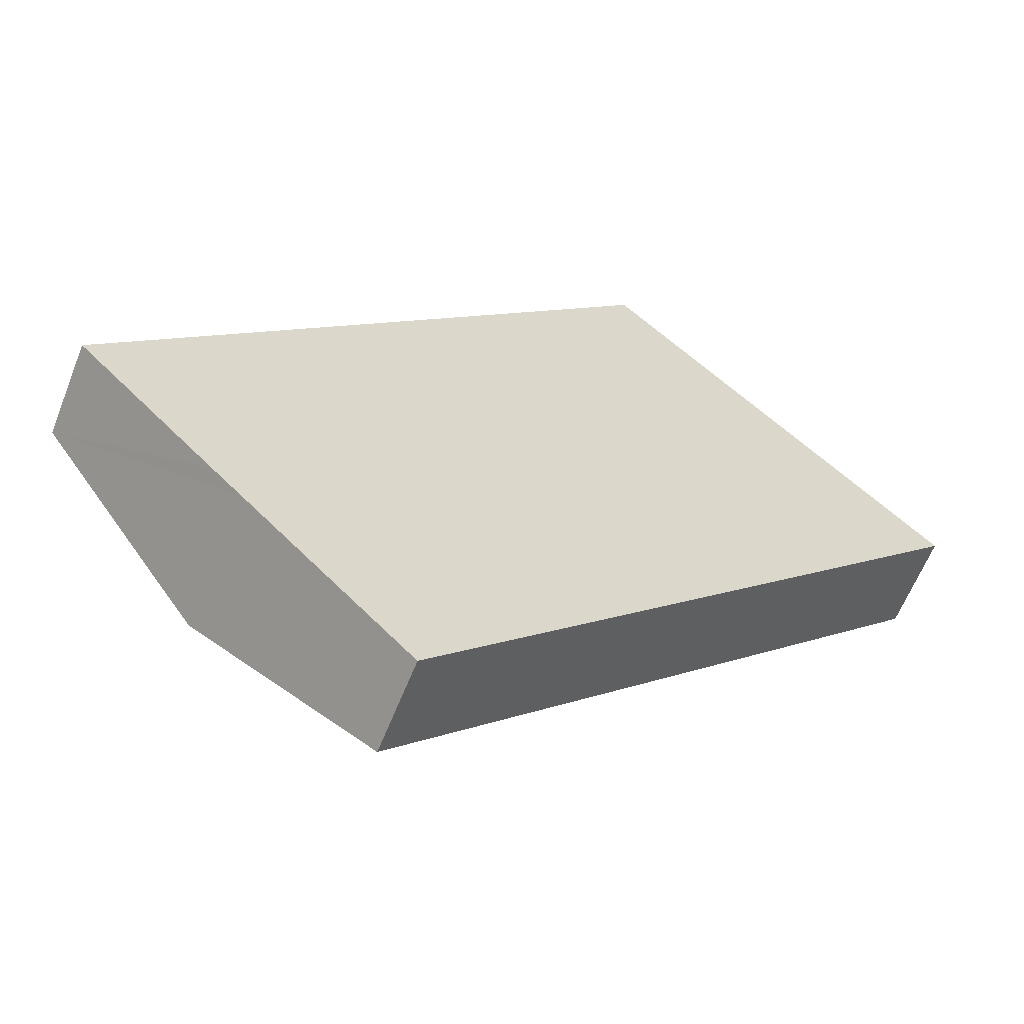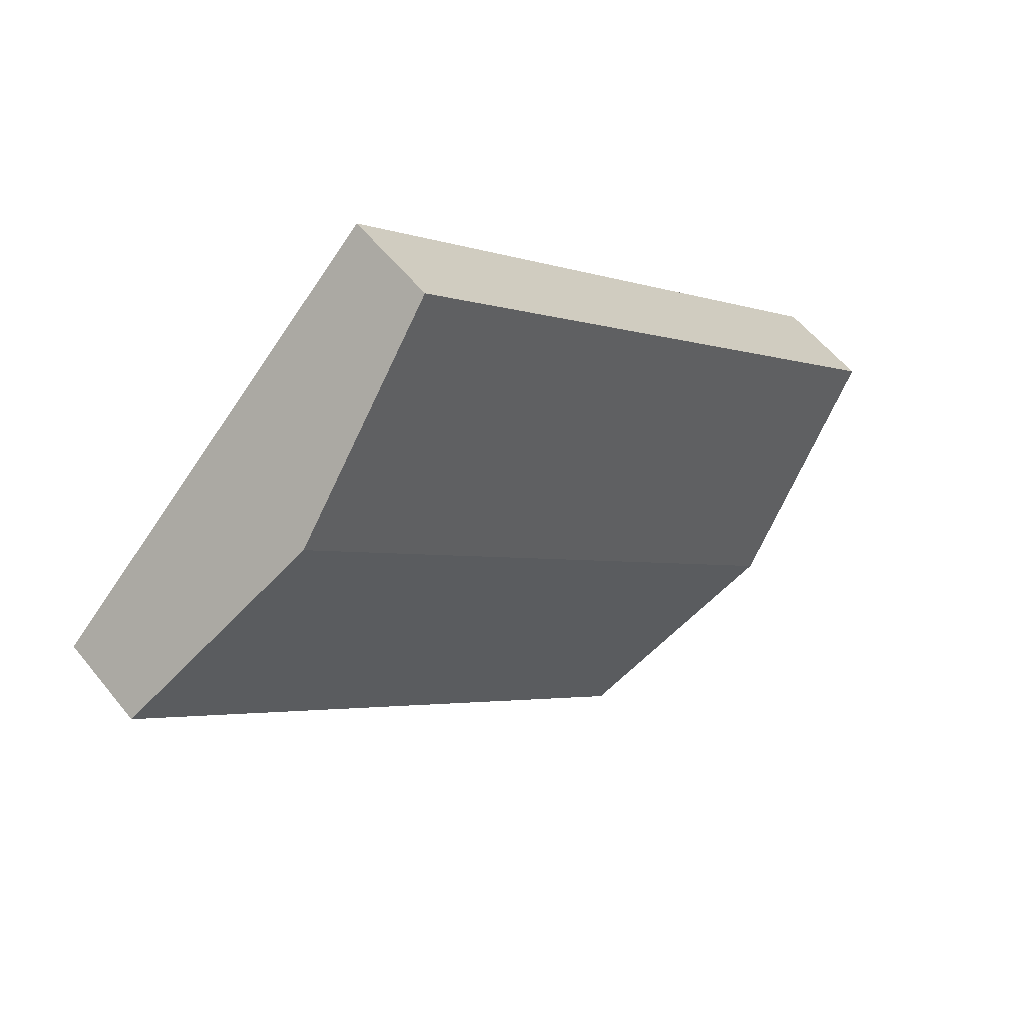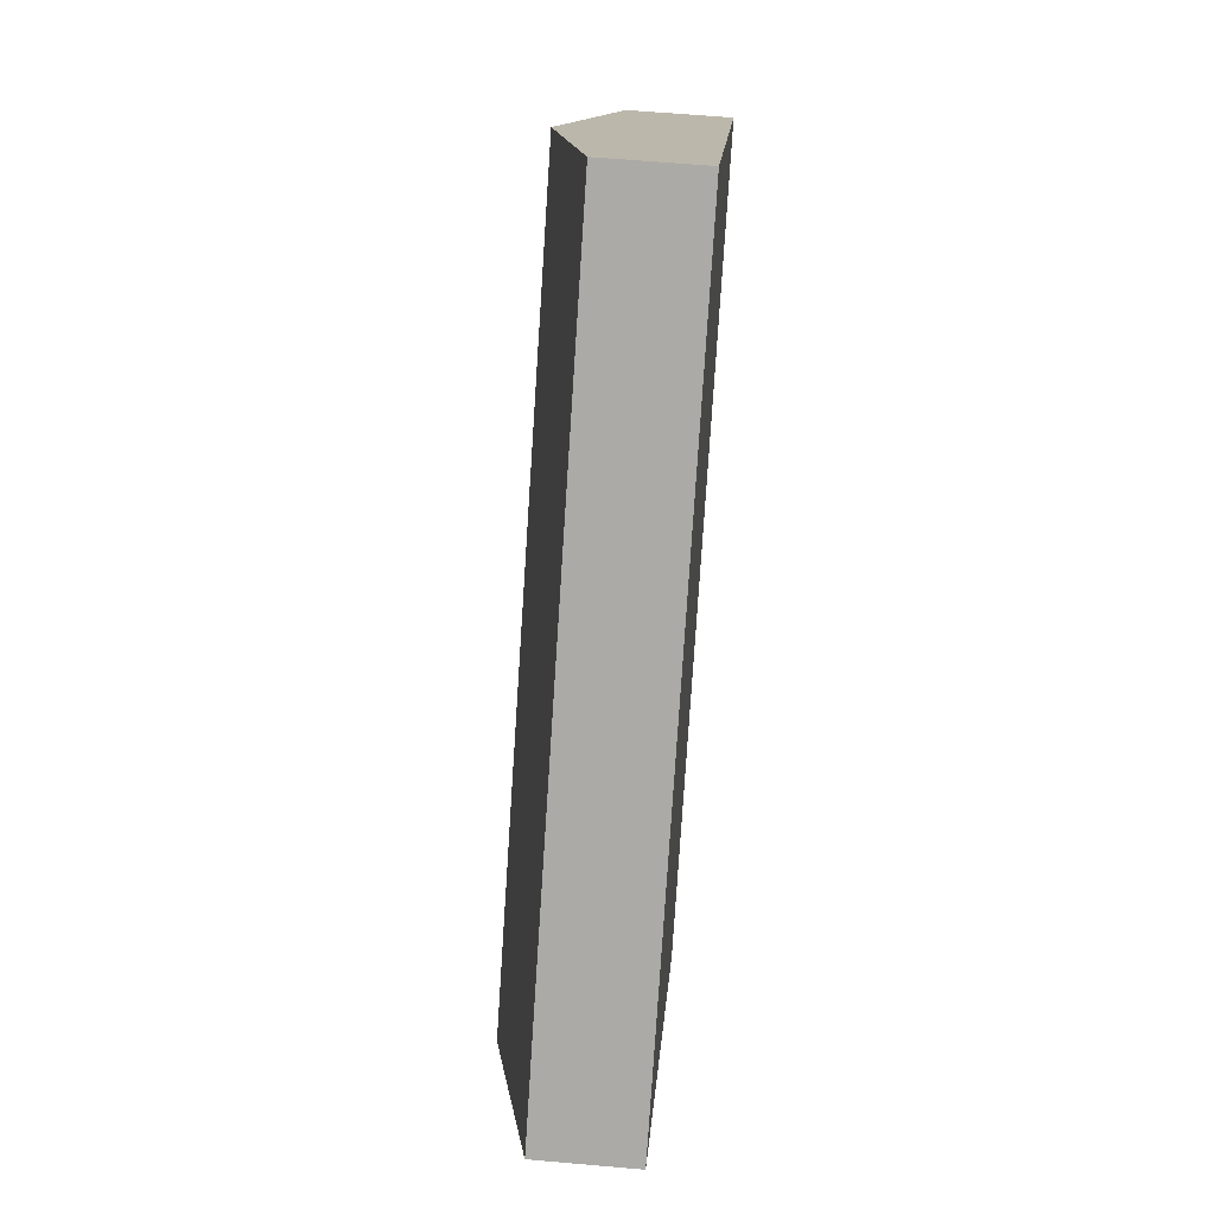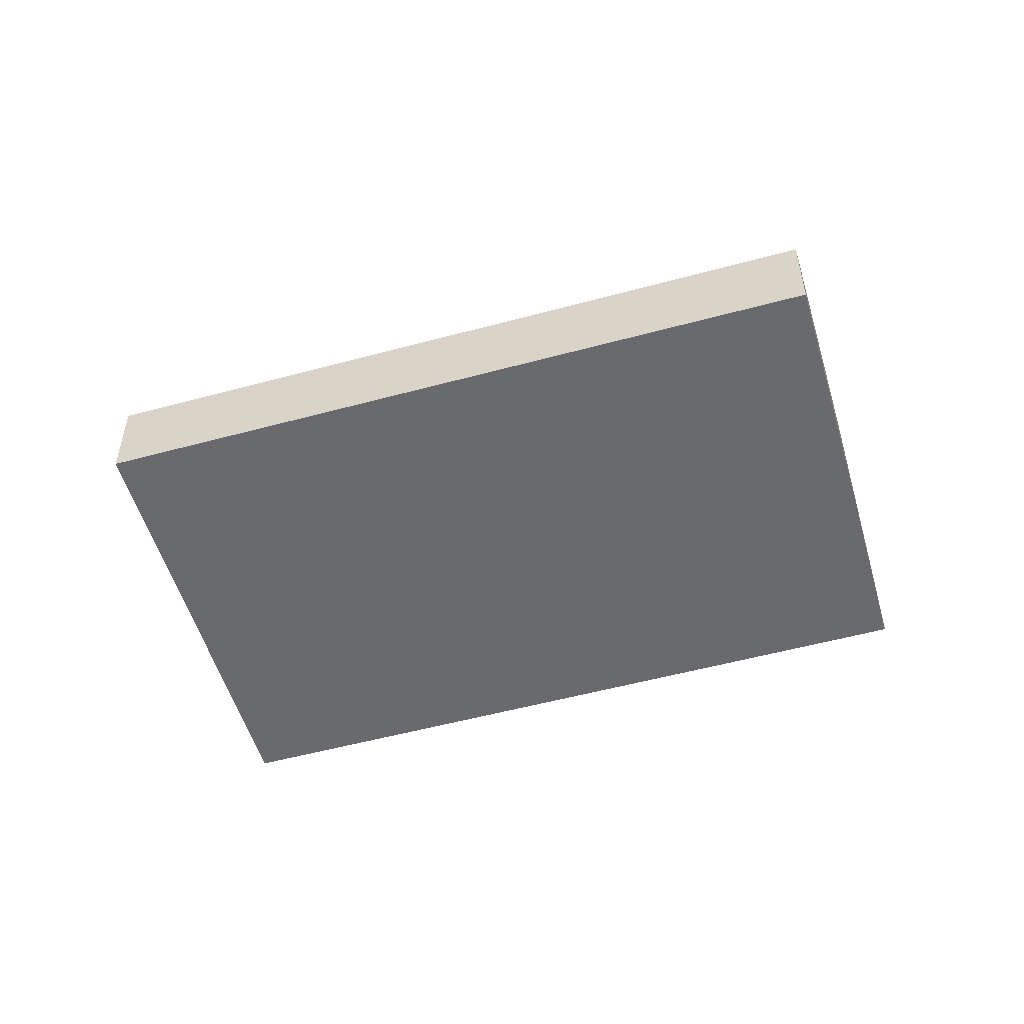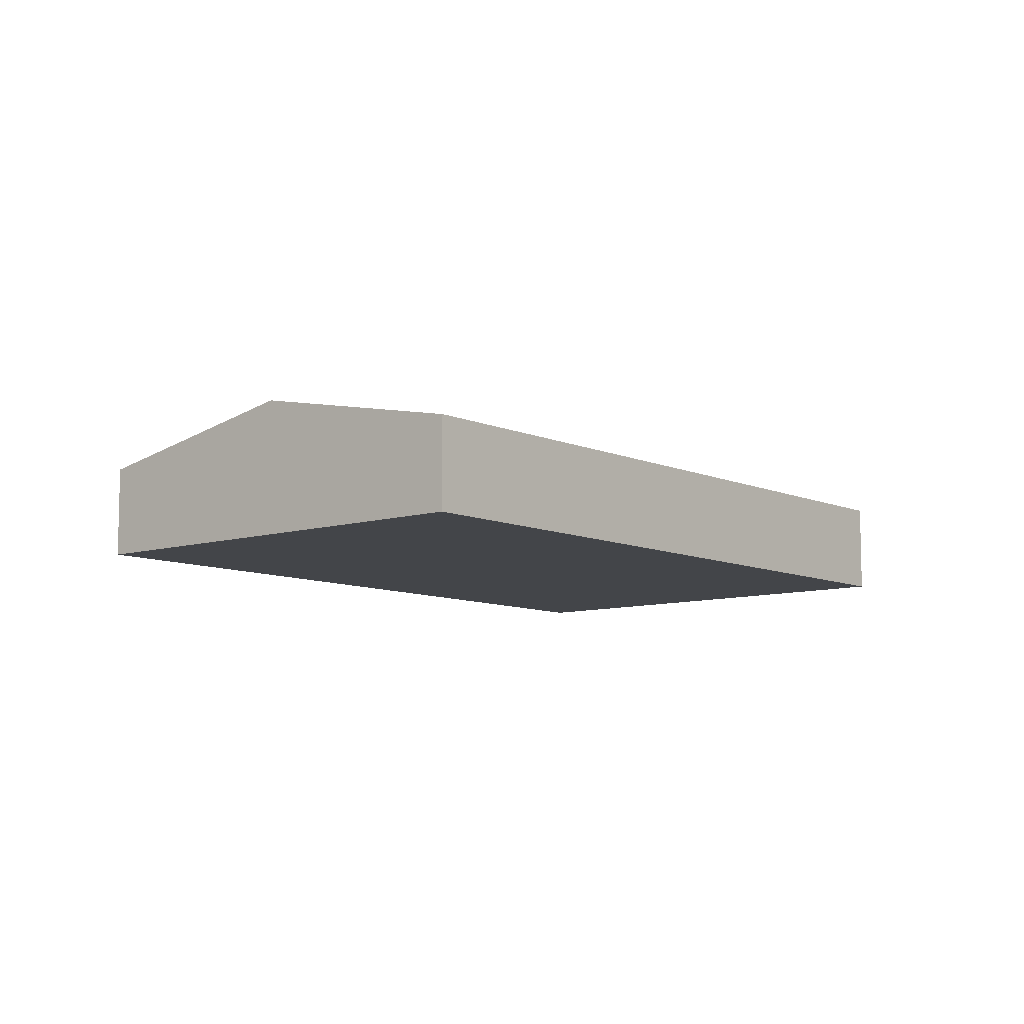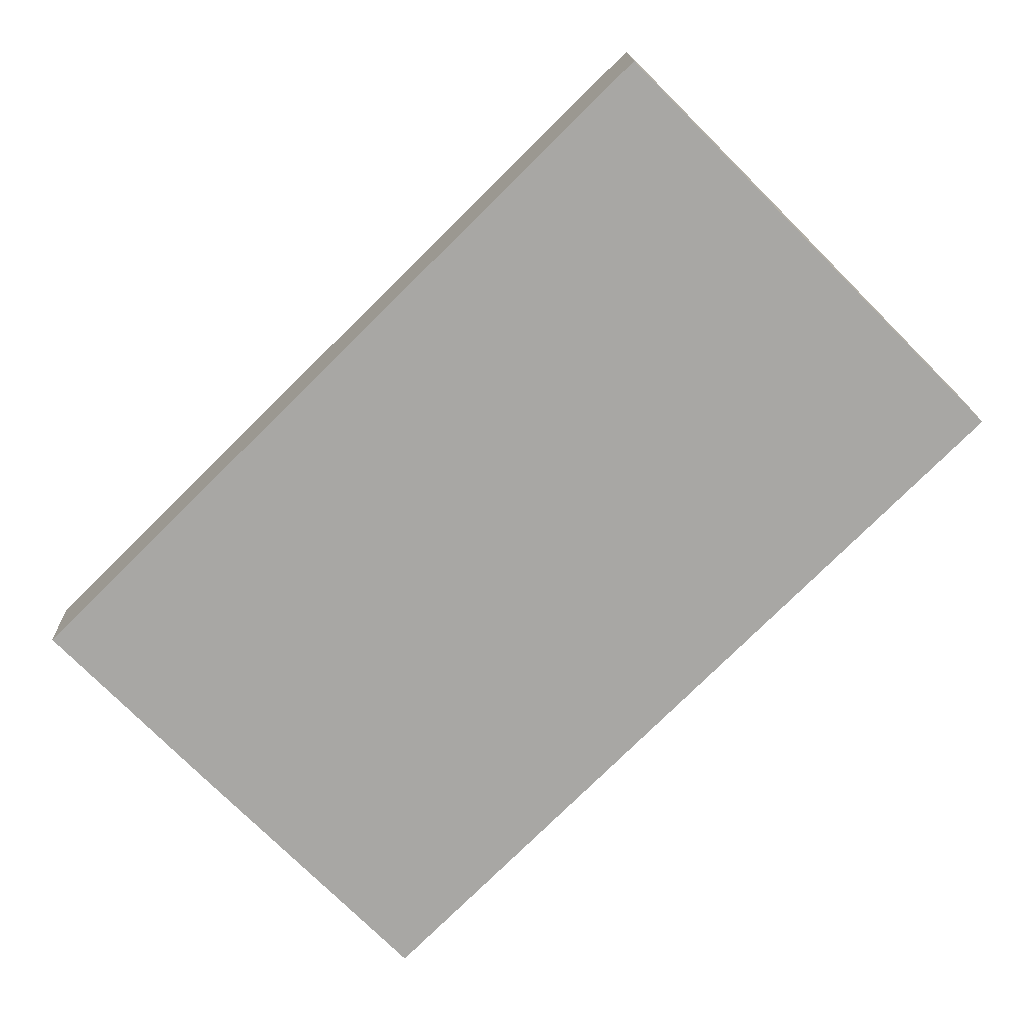
<metadata>
{"format":"obj","ext":"obj","renderer":"f3d","projection":"perspective","resolution":1024,"background":"white","views":[{"elev":-61.4,"azim":-21.5,"up":"+Z"},{"elev":55.8,"azim":142.1,"up":"+Z"},{"elev":59.0,"azim":-84.8,"up":"+Z"},{"elev":-53.1,"azim":151.5,"up":"+Y"},{"elev":-8.9,"azim":85.1,"up":"+Y"},{"elev":15.6,"azim":-1.6,"up":"+Z"}]}
</metadata>
<code>
v  15.65 4.43 -15.87
v  40.75 4.64 10.57
v  41.52 4.43 9.794
v  15.46 4.481 -15.68
v  7.8 6.571 -7.958
v  33.69 6.571 17.71
v  25.85 4.43 25.63
v  6.473 6.209 -6.62
v  0 4.429 2.712e-16
v  25.85 -1.57e-15 25.63
v  0 0 0
v  33.69 -1.085e-15 17.71
v  40.75 -6.472e-16 10.57
v  41.52 -5.997e-16 9.794
v  15.65 9.716e-16 -15.87
v  15.46 9.599e-16 -15.68
v  7.8 4.873e-16 -7.958
v  6.473 4.054e-16 -6.62
g defaultobject
f 1 2 3
f 2 1 4
f 2 4 5
f 2 5 6
f 7 8 9
f 8 7 5
f 5 7 6
f 9 10 7
f 10 9 11
f 10 6 7
f 6 10 12
f 6 12 2
f 2 12 13
f 2 13 3
f 3 13 14
f 14 1 3
f 1 14 15
f 15 4 1
f 4 15 5
f 5 15 16
f 5 16 17
f 5 17 8
f 8 17 9
f 9 17 18
f 9 18 11
f 13 15 14
f 15 13 12
f 15 12 10
f 15 10 11
f 15 11 16
f 16 11 17
f 17 11 18

</code>
